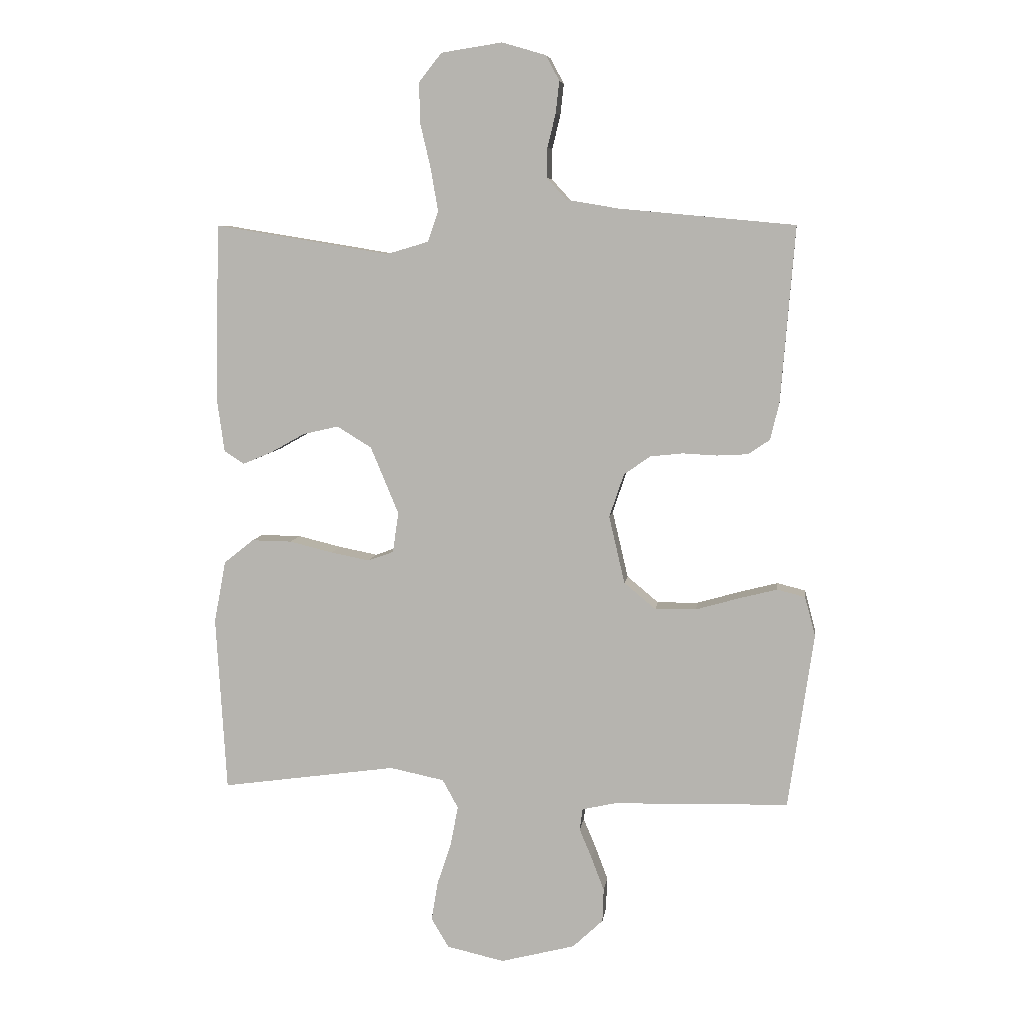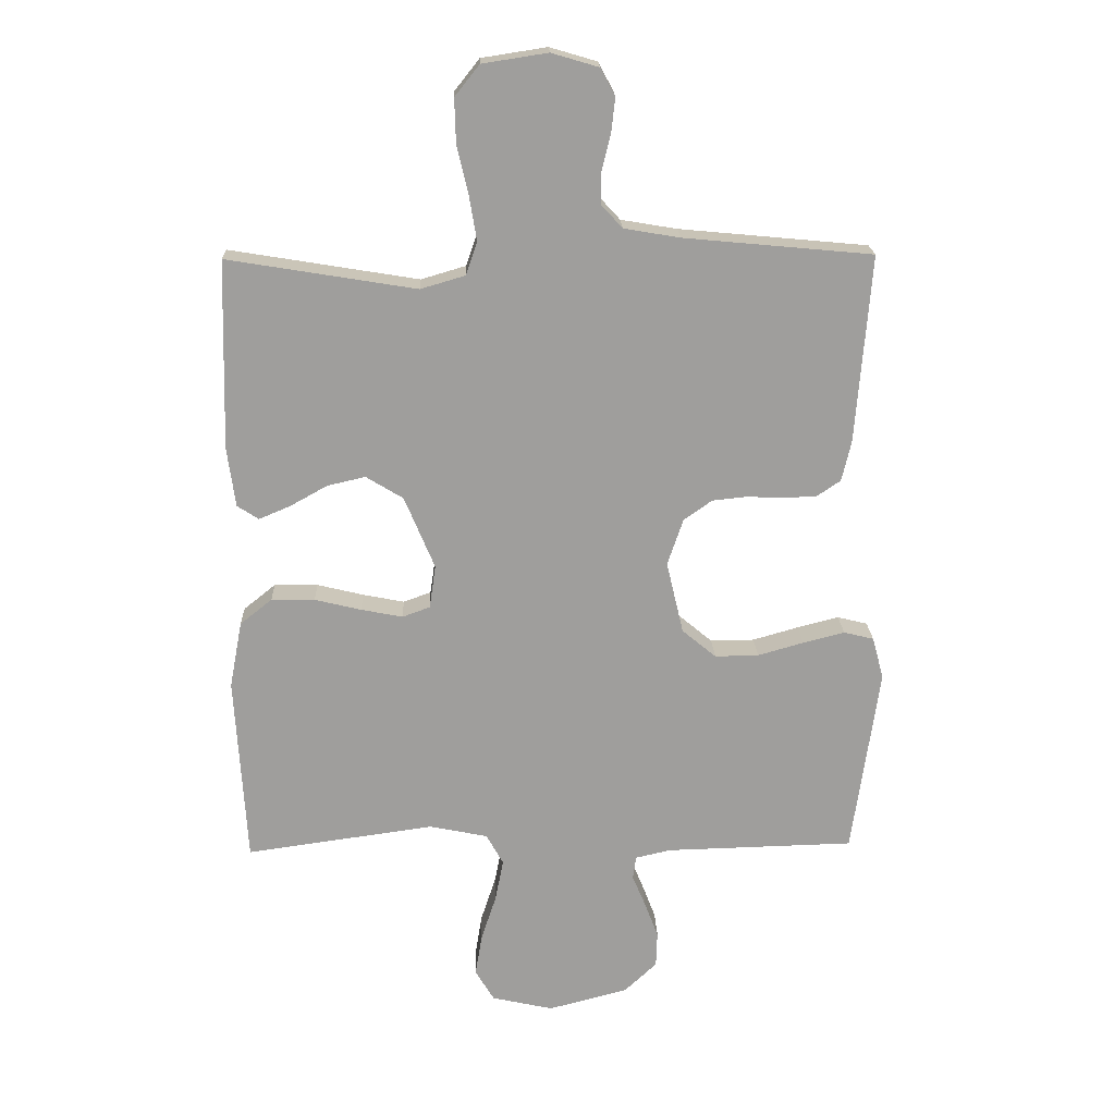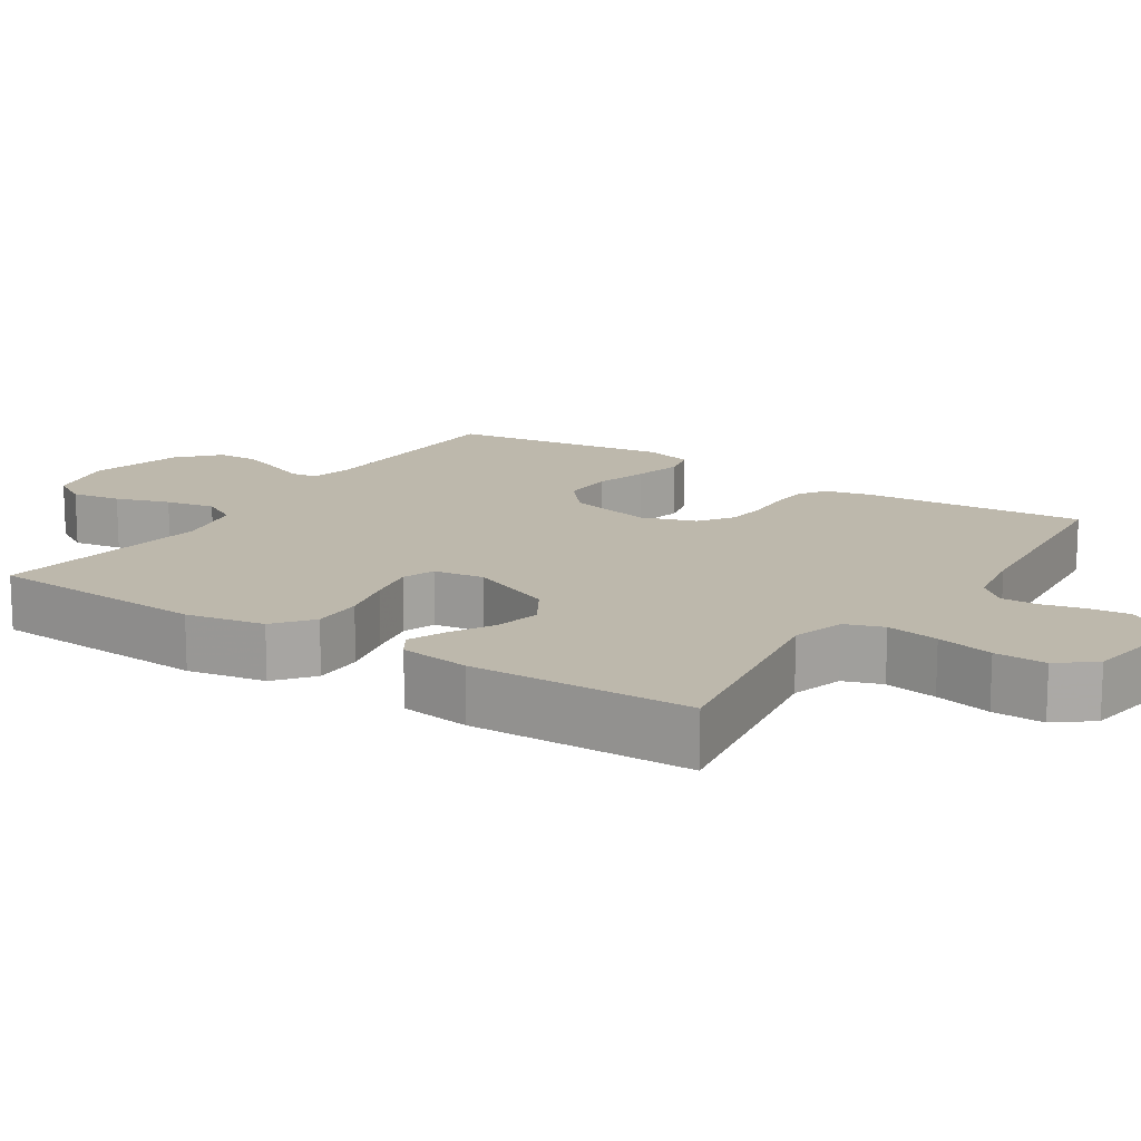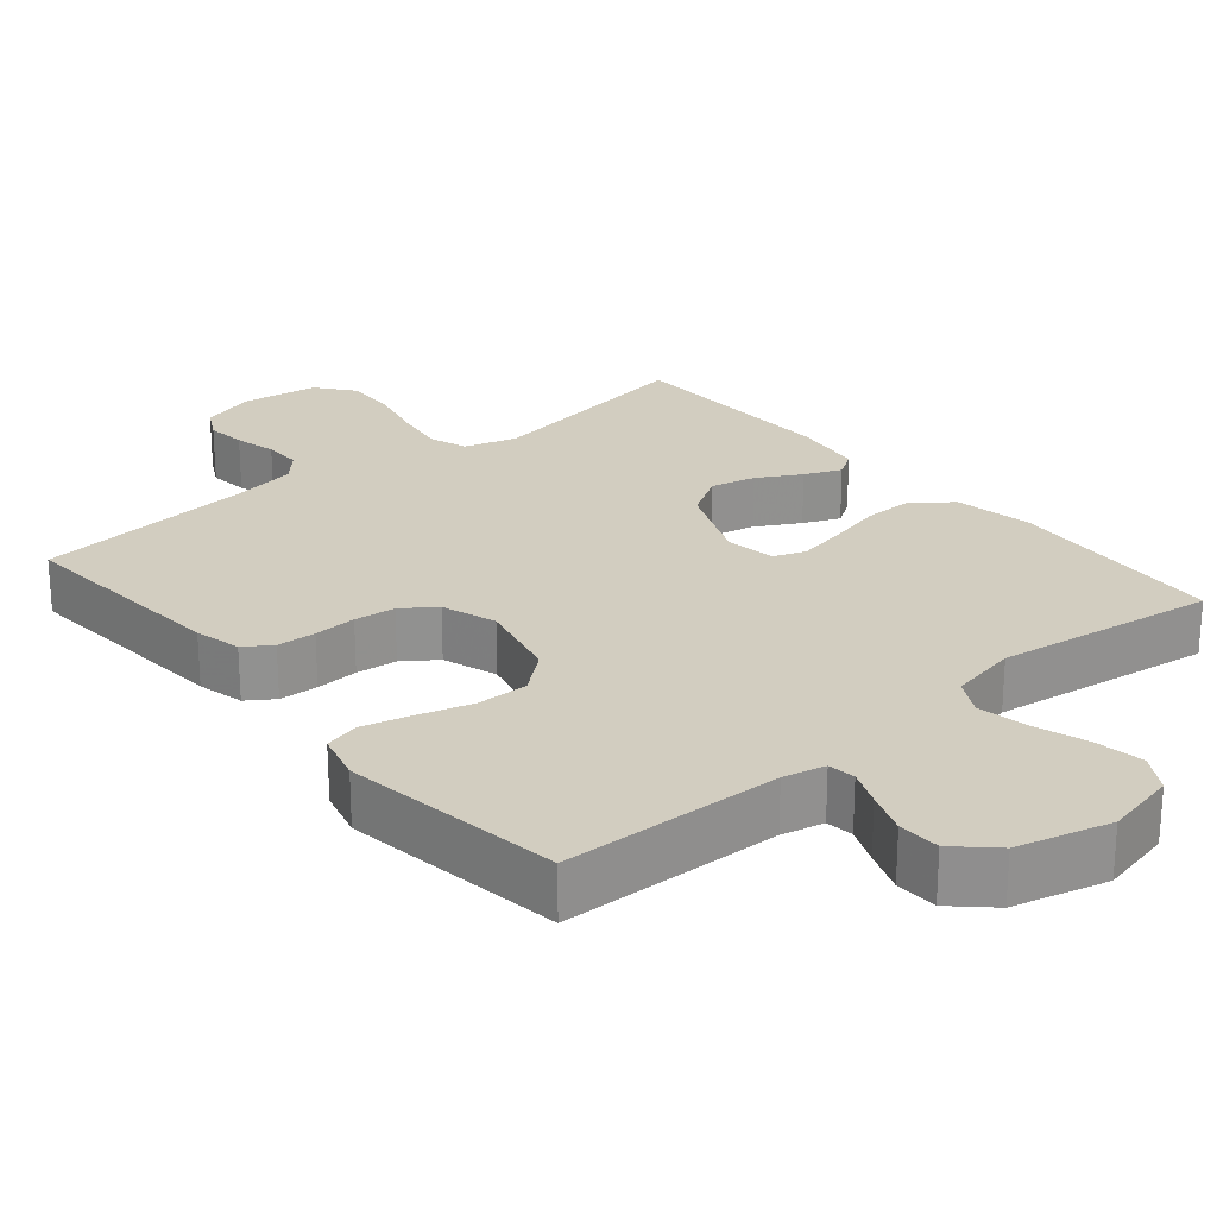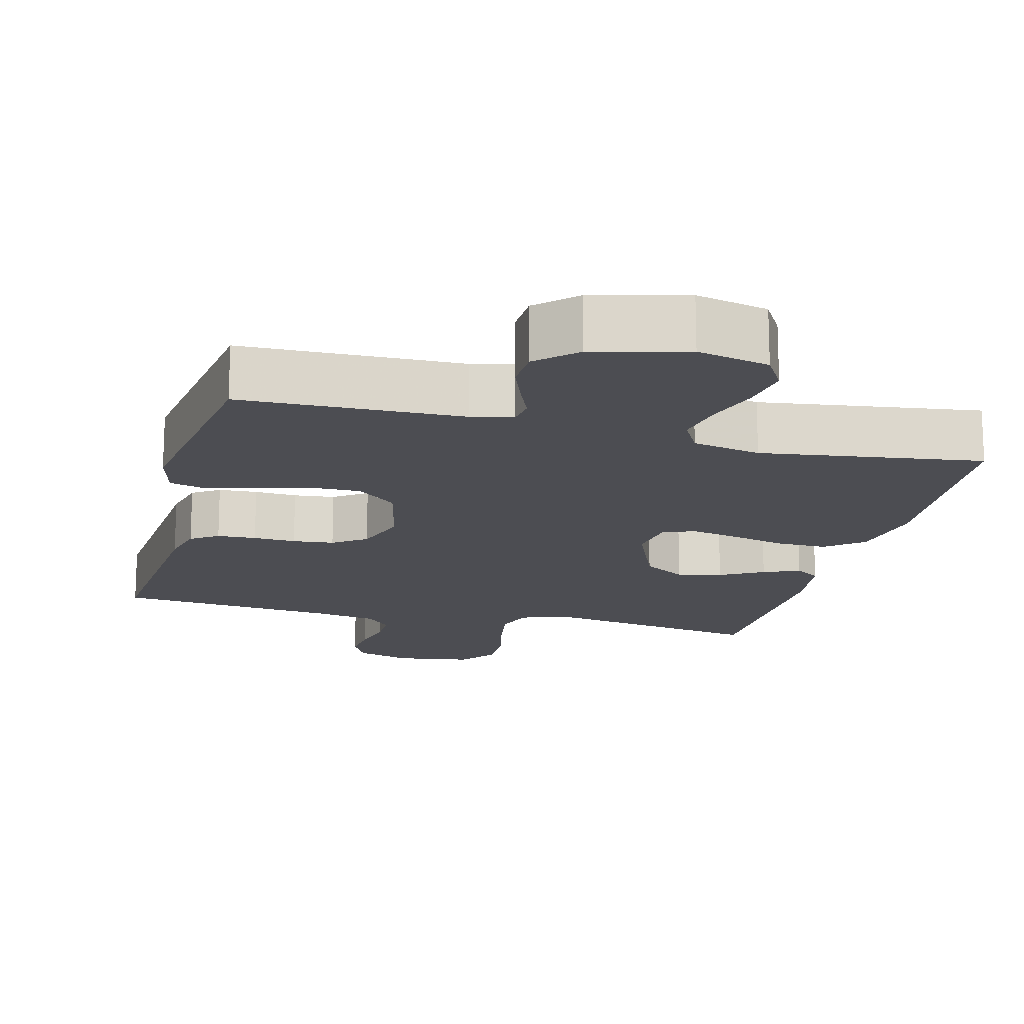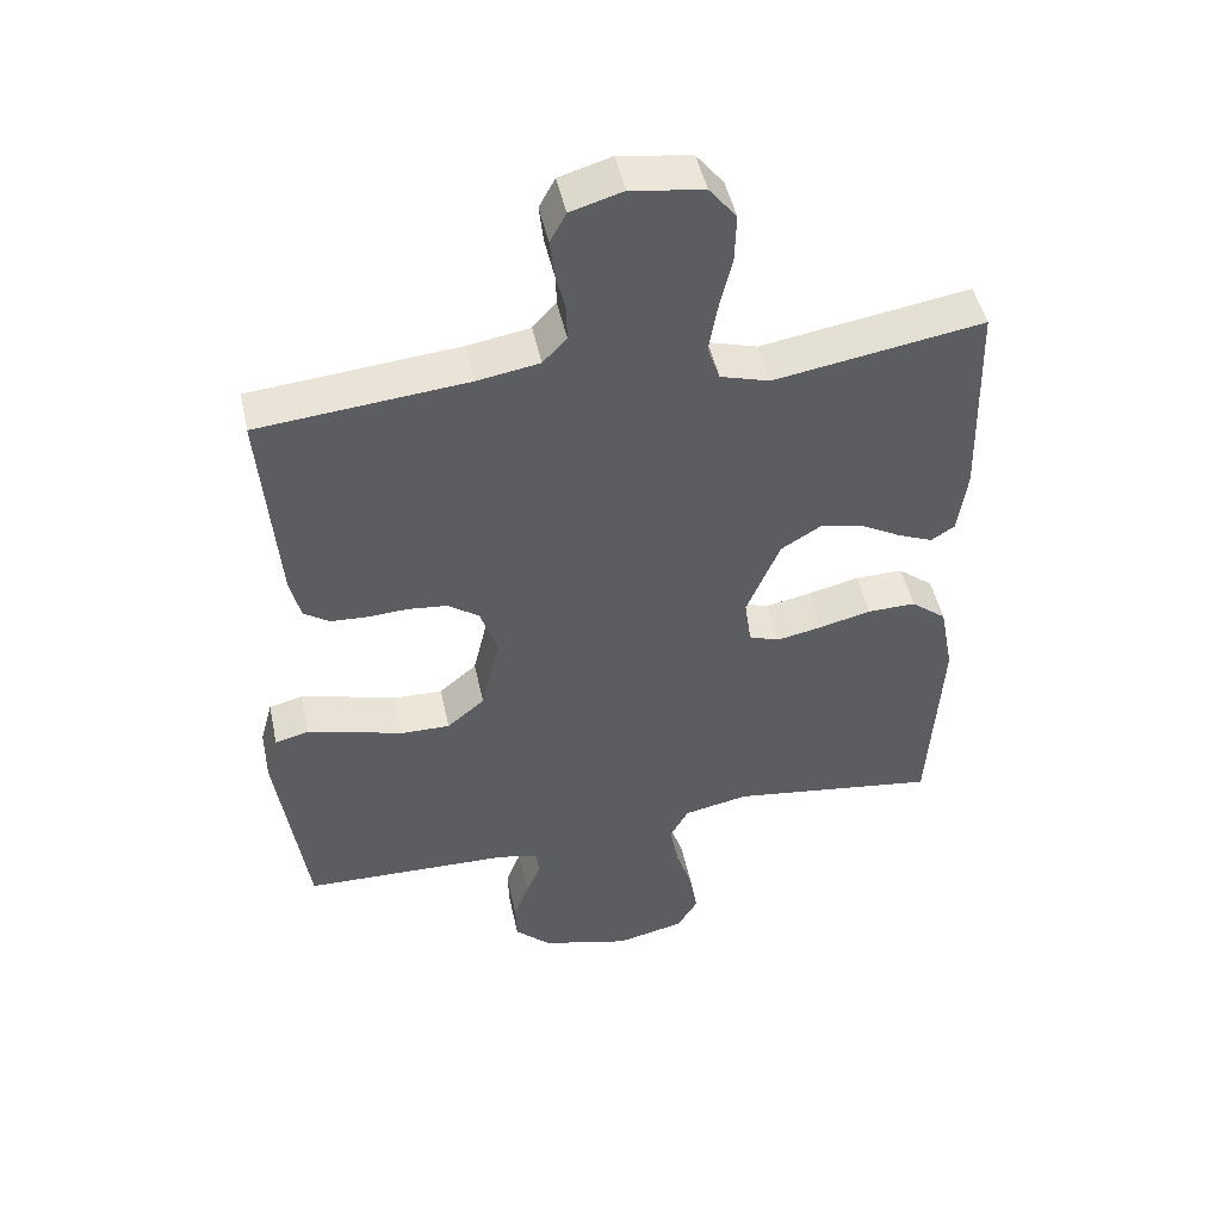
<metadata>
{"format":"obj","ext":"obj","renderer":"f3d","projection":"perspective","resolution":1024,"background":"white","views":[{"elev":7.3,"azim":7.7,"up":"+Z"},{"elev":19.2,"azim":-1.9,"up":"+Z"},{"elev":14.9,"azim":-56.9,"up":"+Y"},{"elev":24.5,"azim":140.0,"up":"+Y"},{"elev":-16.4,"azim":165.5,"up":"+Y"},{"elev":48.0,"azim":167.9,"up":"+Z"}]}
</metadata>
<code>
v -0.5 0.07 -0.5
v -0.518 0.07 -0.2
v -0.498 0.07 -0.094
v -0.447 0.07 -0.053
v -0.378 0.07 -0.054
v -0.304 0.07 -0.072
v -0.238 0.07 -0.085
v -0.194 0.07 -0.069
v -0.184 0.07 0
v -0.232 0.07 0.115
v -0.291 0.07 0.151
v -0.352 0.07 0.137
v -0.411 0.07 0.104
v -0.461 0.07 0.083
v -0.495 0.07 0.105
v -0.508 0.07 0.2
v -0.5 0.07 0.5
v -0.2 0.07 0.451
v -0.129 0.07 0.472
v -0.111 0.07 0.524
v -0.123 0.07 0.595
v -0.141 0.07 0.672
v -0.143 0.07 0.742
v -0.104 0.07 0.791
v 0 0.07 0.807
v 0.075 0.07 0.785
v 0.098 0.07 0.742
v 0.092 0.07 0.688
v 0.078 0.07 0.631
v 0.077 0.07 0.58
v 0.111 0.07 0.543
v 0.2 0.07 0.528
v 0.5 0.07 0.5
v 0.476 0.07 0.2
v 0.461 0.07 0.137
v 0.424 0.07 0.112
v 0.371 0.07 0.109
v 0.313 0.07 0.112
v 0.257 0.07 0.106
v 0.212 0.07 0.074
v 0.187 0.07 0
v 0.214 0.07 -0.115
v 0.268 0.07 -0.16
v 0.338 0.07 -0.159
v 0.411 0.07 -0.138
v 0.477 0.07 -0.121
v 0.525 0.07 -0.133
v 0.543 0.07 -0.2
v 0.5 0.07 -0.5
v 0.2 0.07 -0.508
v 0.143 0.07 -0.521
v 0.138 0.07 -0.558
v 0.159 0.07 -0.608
v 0.181 0.07 -0.666
v 0.179 0.07 -0.723
v 0.127 0.07 -0.772
v 0 0.07 -0.805
v -0.098 0.07 -0.783
v -0.128 0.07 -0.733
v -0.117 0.07 -0.666
v -0.093 0.07 -0.593
v -0.08 0.07 -0.526
v -0.107 0.07 -0.477
v -0.2 0.07 -0.458
v -0.5 0 -0.5
v -0.518 0 -0.2
v -0.498 0 -0.094
v -0.447 0 -0.053
v -0.378 0 -0.054
v -0.304 0 -0.072
v -0.238 0 -0.085
v -0.194 0 -0.069
v -0.184 0 0
v -0.232 0 0.115
v -0.291 0 0.151
v -0.352 0 0.137
v -0.411 0 0.104
v -0.461 0 0.083
v -0.495 0 0.105
v -0.508 0 0.2
v -0.5 0 0.5
v -0.2 0 0.451
v -0.129 0 0.472
v -0.111 0 0.524
v -0.123 0 0.595
v -0.141 0 0.672
v -0.143 0 0.742
v -0.104 0 0.791
v 0 0 0.807
v 0.075 0 0.785
v 0.098 0 0.742
v 0.092 0 0.688
v 0.078 0 0.631
v 0.077 0 0.58
v 0.111 0 0.543
v 0.2 0 0.528
v 0.5 0 0.5
v 0.476 0 0.2
v 0.461 0 0.137
v 0.424 0 0.112
v 0.371 0 0.109
v 0.313 0 0.112
v 0.257 0 0.106
v 0.212 0 0.074
v 0.187 0 0
v 0.214 0 -0.115
v 0.268 0 -0.16
v 0.338 0 -0.159
v 0.411 0 -0.138
v 0.477 0 -0.121
v 0.525 0 -0.133
v 0.543 0 -0.2
v 0.5 0 -0.5
v 0.2 0 -0.508
v 0.143 0 -0.521
v 0.138 0 -0.558
v 0.159 0 -0.608
v 0.181 0 -0.666
v 0.179 0 -0.723
v 0.127 0 -0.772
v 0 0 -0.805
v -0.098 0 -0.783
v -0.128 0 -0.733
v -0.117 0 -0.666
v -0.093 0 -0.593
v -0.08 0 -0.526
v -0.107 0 -0.477
v -0.2 0 -0.458
f 58 59 60 61
f 58 61 62
f 57 58 62
f 56 57 62
f 55 56 62 63
f 52 53 54 55
f 47 48 49 50
f 47 50 51
f 44 45 46 47
f 44 47 51
f 43 44 51
f 42 43 51
f 41 42 51
f 35 36 37 38
f 35 38 39
f 32 33 34 35
f 31 32 35 39
f 30 31 39 40
f 26 27 28 29
f 26 29 30
f 25 26 30
f 21 22 23 24
f 20 21 24 25
f 19 20 25 30
f 15 16 17 18
f 15 18 19
f 12 13 14 15
f 11 12 15 19
f 10 11 19 30
f 3 4 5 6
f 3 6 7
f 64 1 2 3
f 63 64 3 7
f 52 55 63 7
f 41 51 52 7
f 9 10 30 40
f 8 9 40 41
f 7 8 41
f 125 124 123 122
f 126 125 122
f 126 122 121
f 126 121 120
f 127 126 120 119
f 119 118 117 116
f 114 113 112 111
f 115 114 111
f 111 110 109 108
f 115 111 108
f 115 108 107
f 115 107 106
f 115 106 105
f 102 101 100 99
f 103 102 99
f 99 98 97 96
f 103 99 96 95
f 104 103 95 94
f 93 92 91 90
f 94 93 90
f 94 90 89
f 88 87 86 85
f 89 88 85 84
f 94 89 84 83
f 82 81 80 79
f 83 82 79
f 79 78 77 76
f 83 79 76 75
f 94 83 75 74
f 70 69 68 67
f 71 70 67
f 67 66 65 128
f 71 67 128 127
f 71 127 119 116
f 71 116 115 105
f 104 94 74 73
f 105 104 73 72
f 105 72 71
f 1 65 66 2
f 2 66 67 3
f 3 67 68 4
f 4 68 69 5
f 5 69 70 6
f 6 70 71 7
f 7 71 72 8
f 8 72 73 9
f 9 73 74 10
f 10 74 75 11
f 11 75 76 12
f 12 76 77 13
f 13 77 78 14
f 14 78 79 15
f 15 79 80 16
f 16 80 81 17
f 17 81 82 18
f 18 82 83 19
f 19 83 84 20
f 20 84 85 21
f 21 85 86 22
f 22 86 87 23
f 23 87 88 24
f 24 88 89 25
f 25 89 90 26
f 26 90 91 27
f 27 91 92 28
f 28 92 93 29
f 29 93 94 30
f 30 94 95 31
f 31 95 96 32
f 32 96 97 33
f 33 97 98 34
f 34 98 99 35
f 35 99 100 36
f 36 100 101 37
f 37 101 102 38
f 38 102 103 39
f 39 103 104 40
f 40 104 105 41
f 41 105 106 42
f 42 106 107 43
f 43 107 108 44
f 44 108 109 45
f 45 109 110 46
f 46 110 111 47
f 47 111 112 48
f 48 112 113 49
f 49 113 114 50
f 50 114 115 51
f 51 115 116 52
f 52 116 117 53
f 53 117 118 54
f 54 118 119 55
f 55 119 120 56
f 56 120 121 57
f 57 121 122 58
f 58 122 123 59
f 59 123 124 60
f 60 124 125 61
f 61 125 126 62
f 62 126 127 63
f 63 127 128 64
f 64 128 65 1

</code>
